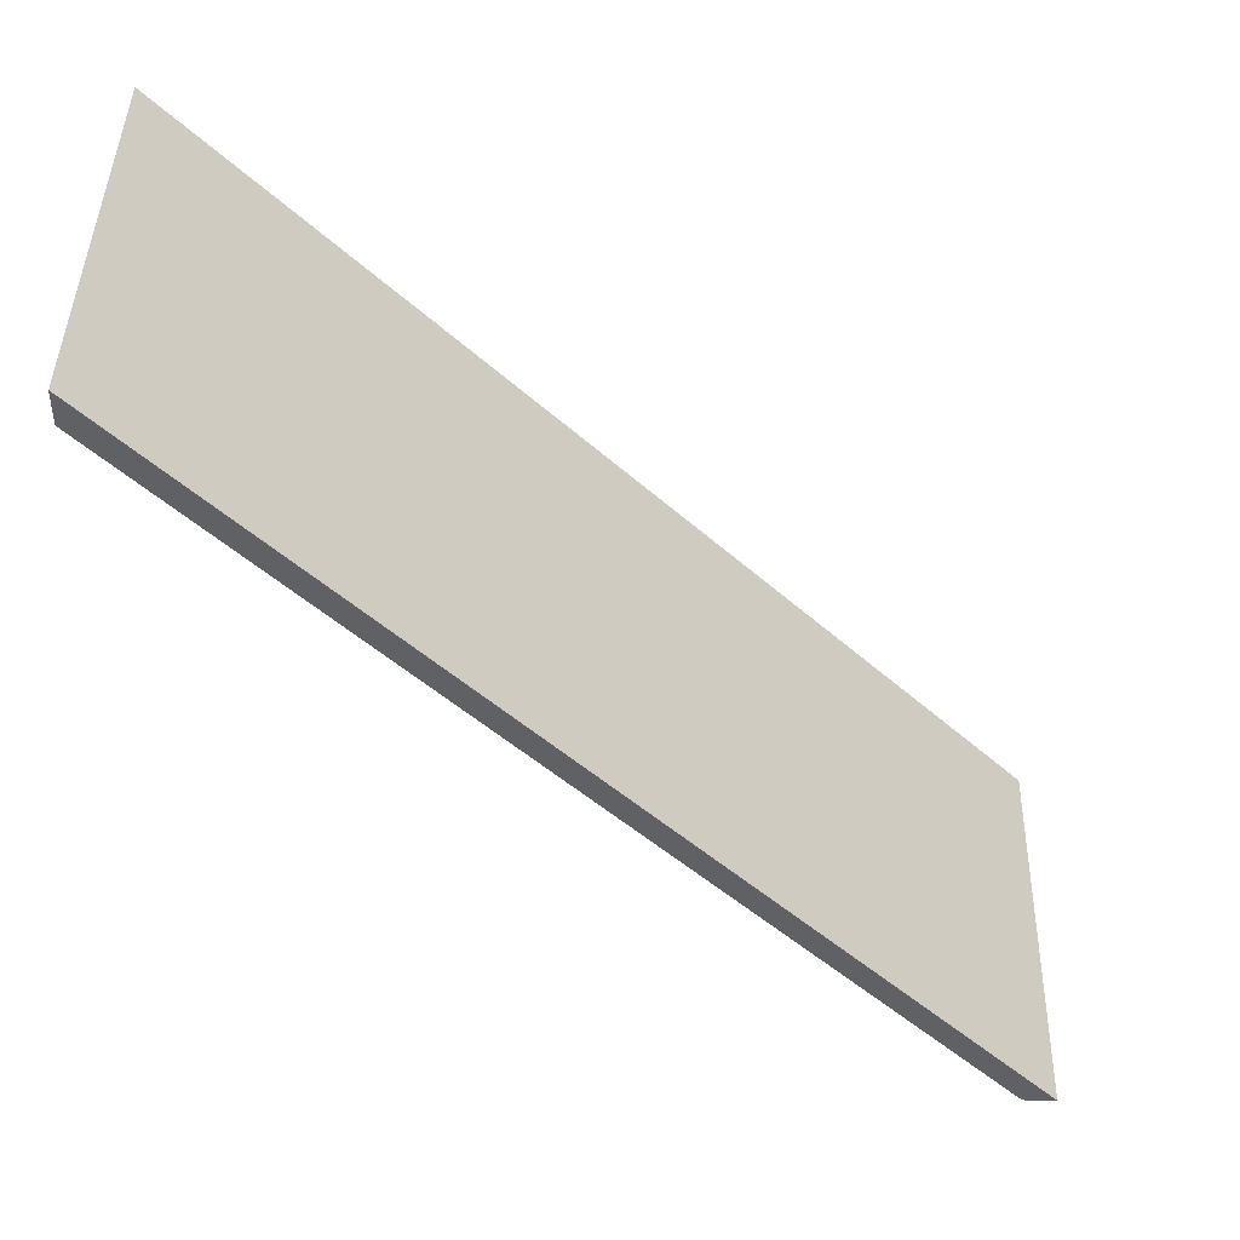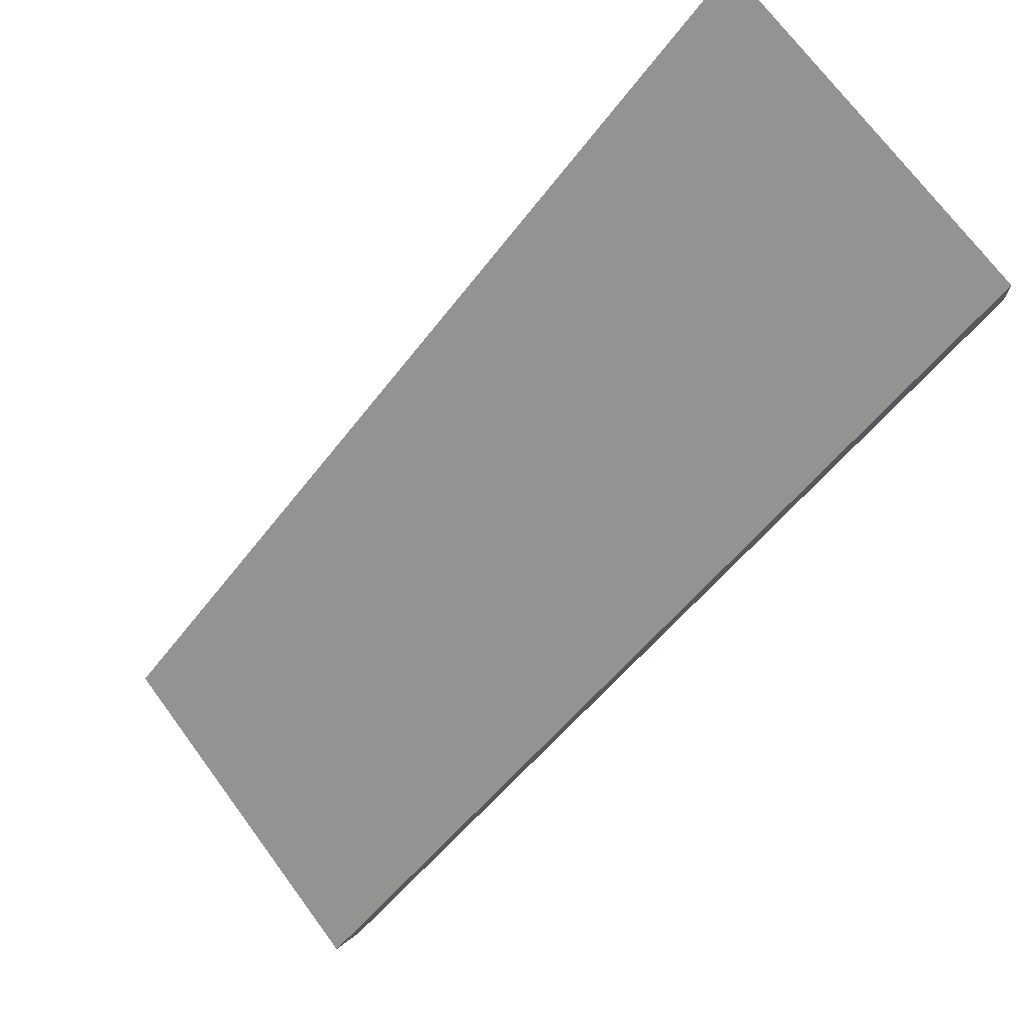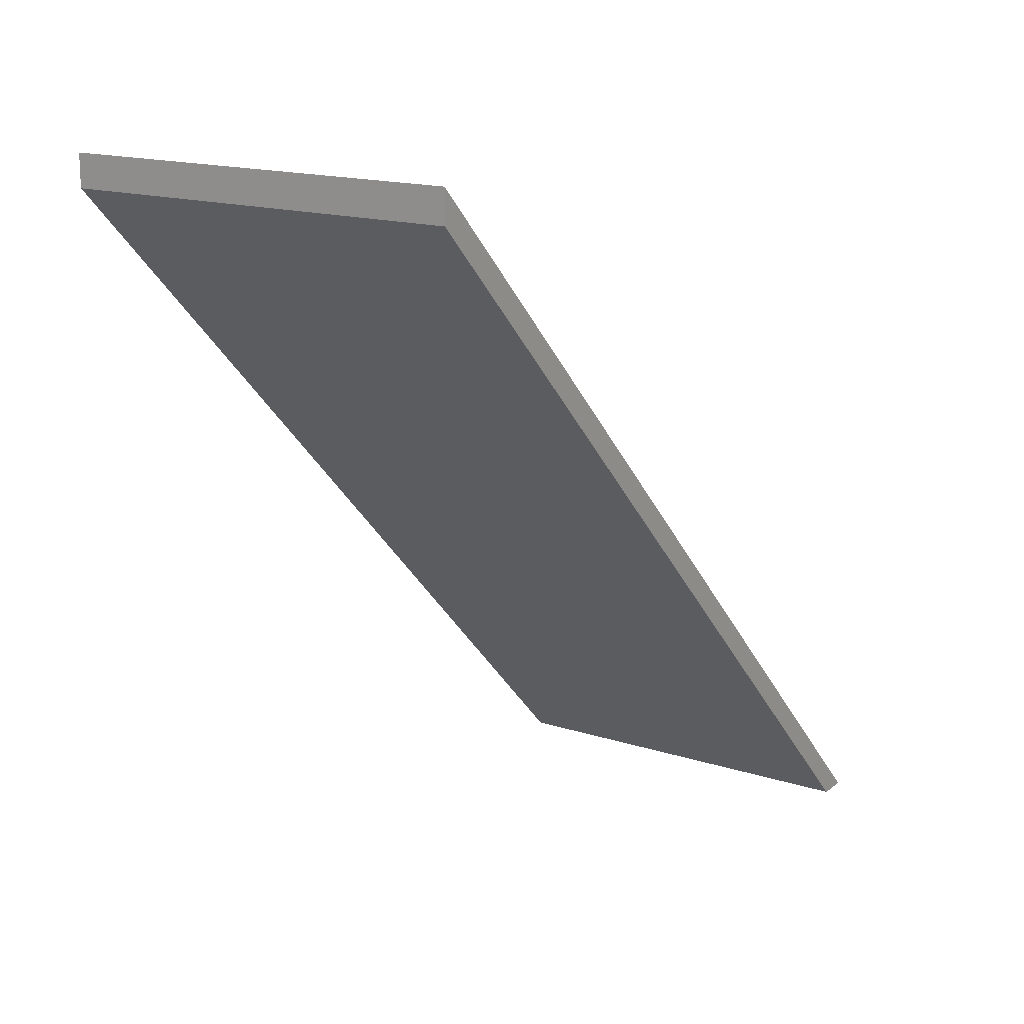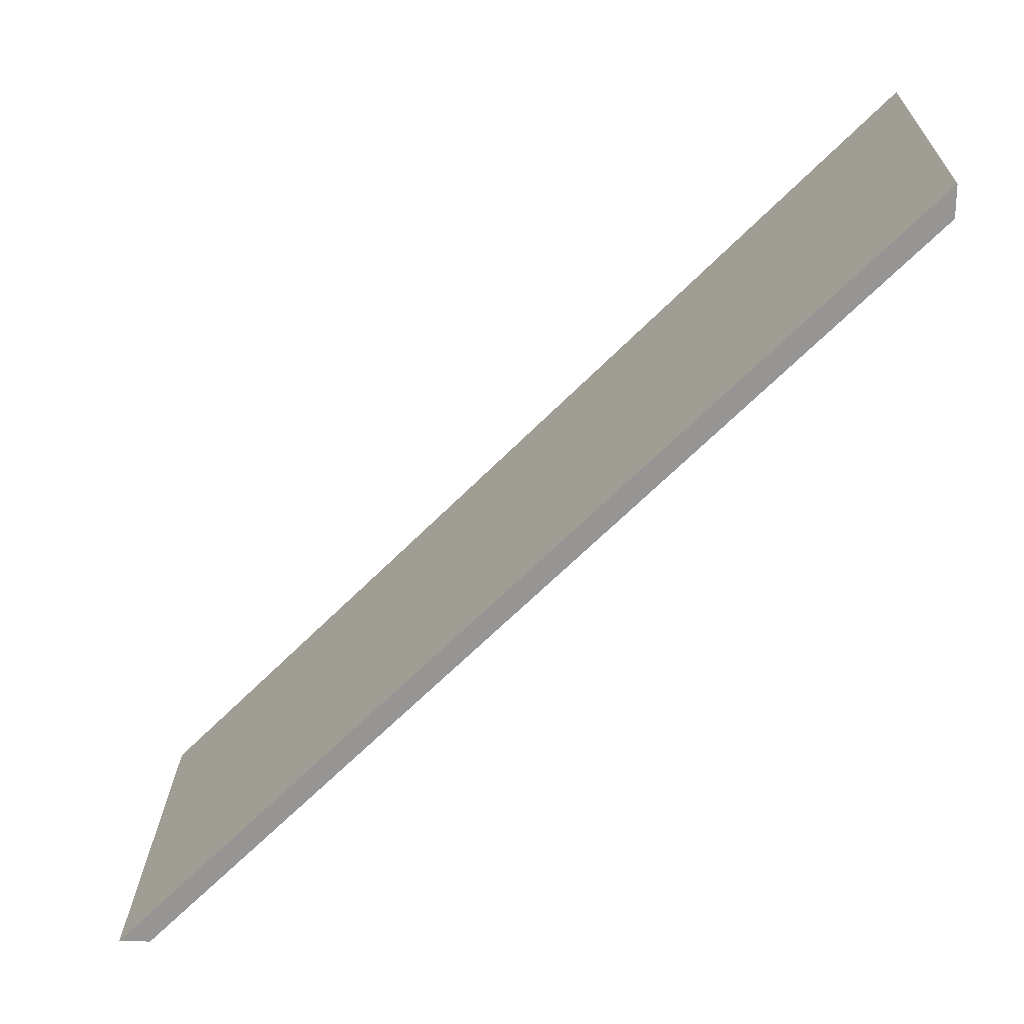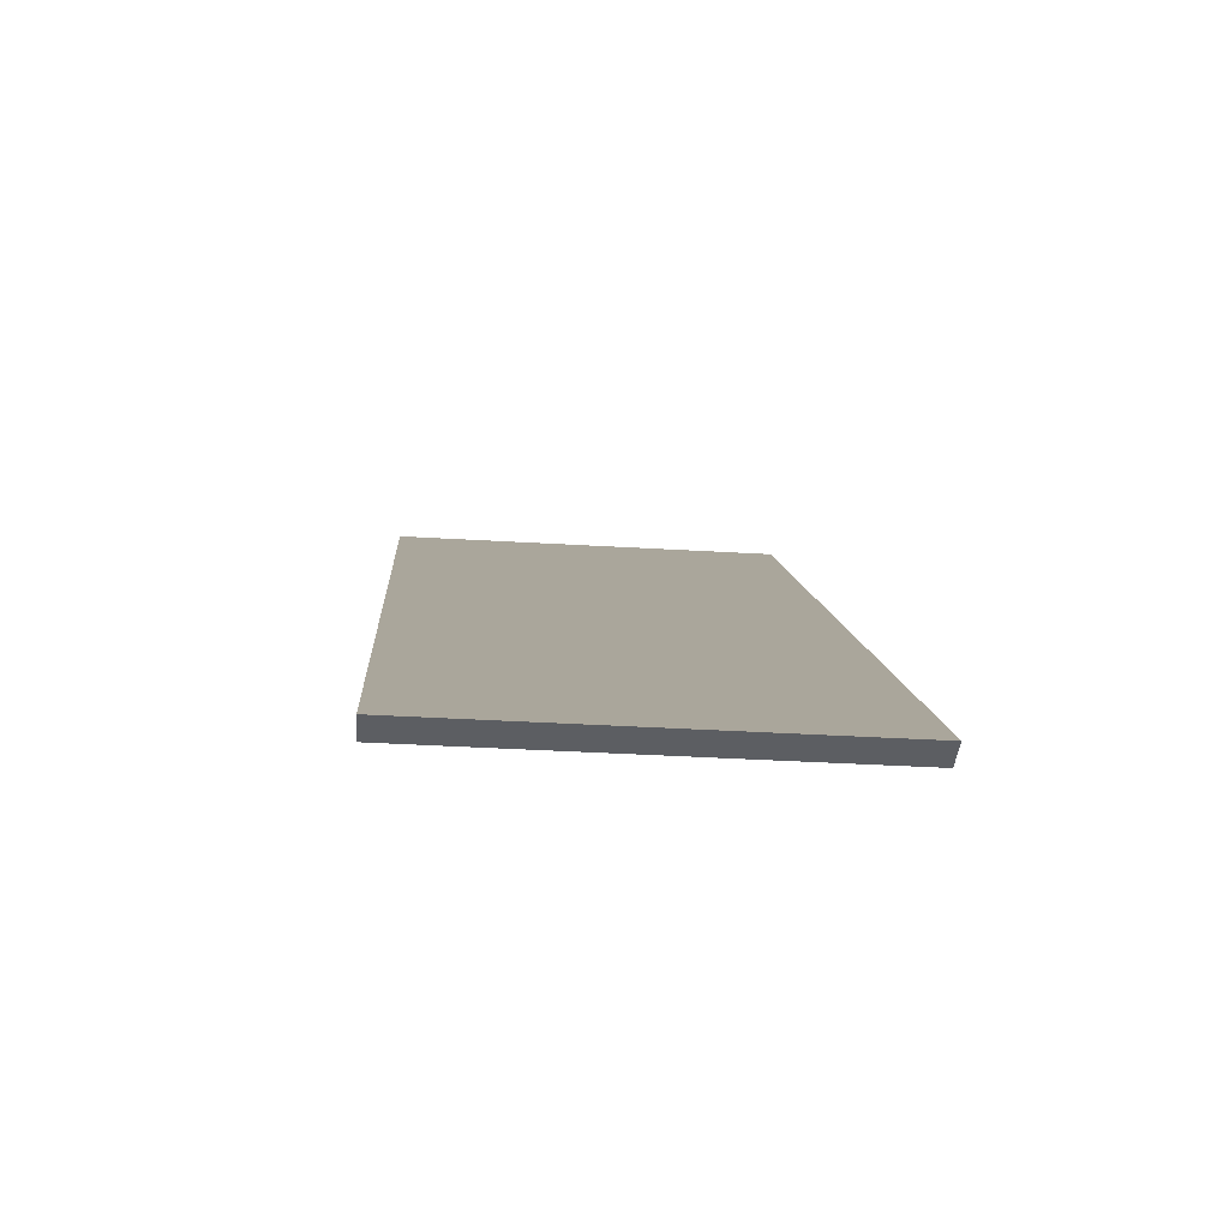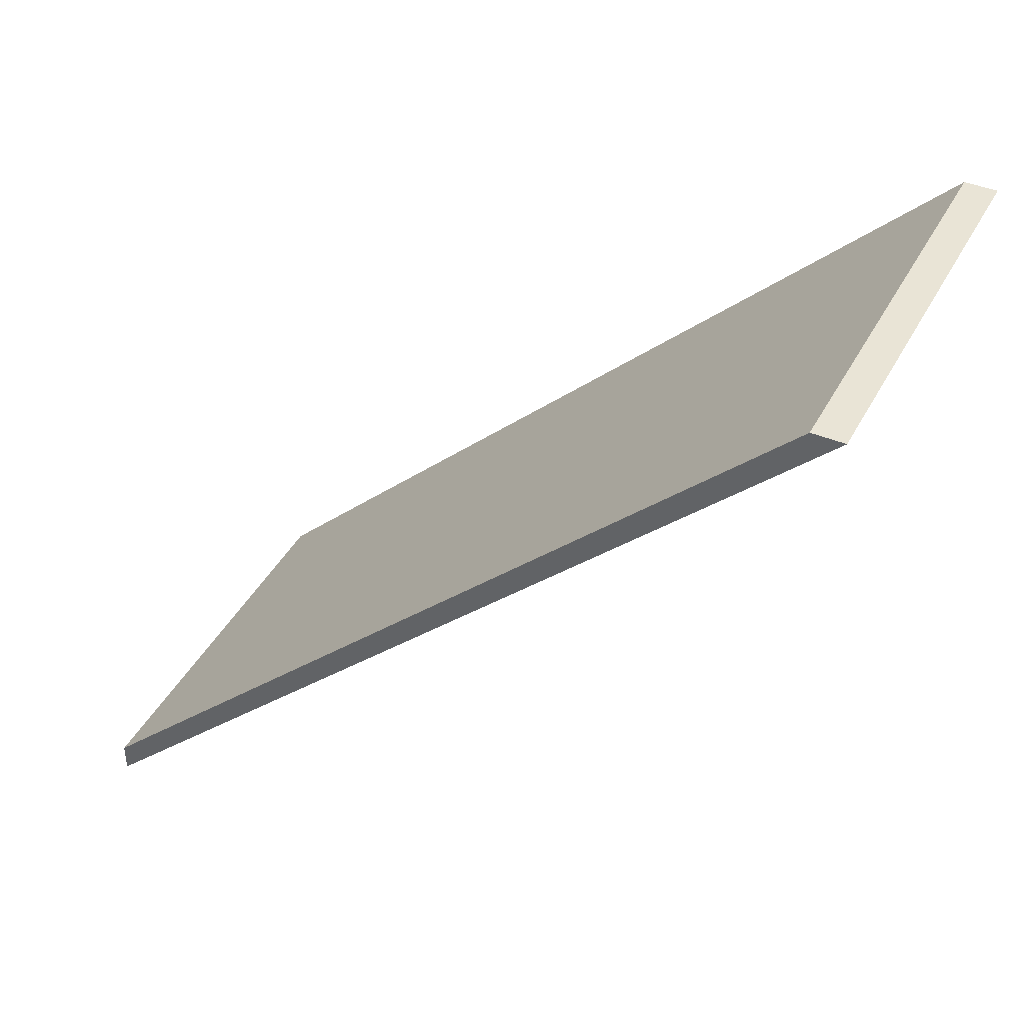
<metadata>
{"format":"obj","ext":"obj","renderer":"f3d","projection":"perspective","resolution":1024,"background":"white","views":[{"elev":42.9,"azim":91.2,"up":"+Y"},{"elev":71.5,"azim":-126.5,"up":"+Y"},{"elev":16.2,"azim":33.5,"up":"+Y"},{"elev":22.2,"azim":-88.6,"up":"+Y"},{"elev":-37.5,"azim":175.6,"up":"+Y"},{"elev":42.4,"azim":116.5,"up":"+Z"}]}
</metadata>
<code>
o HalfSlopedPanel
v 0.5 0.5 0.5
v 0.5 0.46 0.5
v 0.5 -0.5 -0.5
v 0.5 -0.5 -0.46
v 0 0.5 0.5
v 0 0.46 0.5
v 0 -0.5 -0.5
v 0 -0.5 -0.46
f 8 4 2
f 2 6 8
f 2 4 3
f 3 1 2
f 7 3 4
f 4 8 7
f 7 5 1
f 1 3 7
f 5 6 2
f 2 1 5
f 5 7 8
f 8 6 5

</code>
